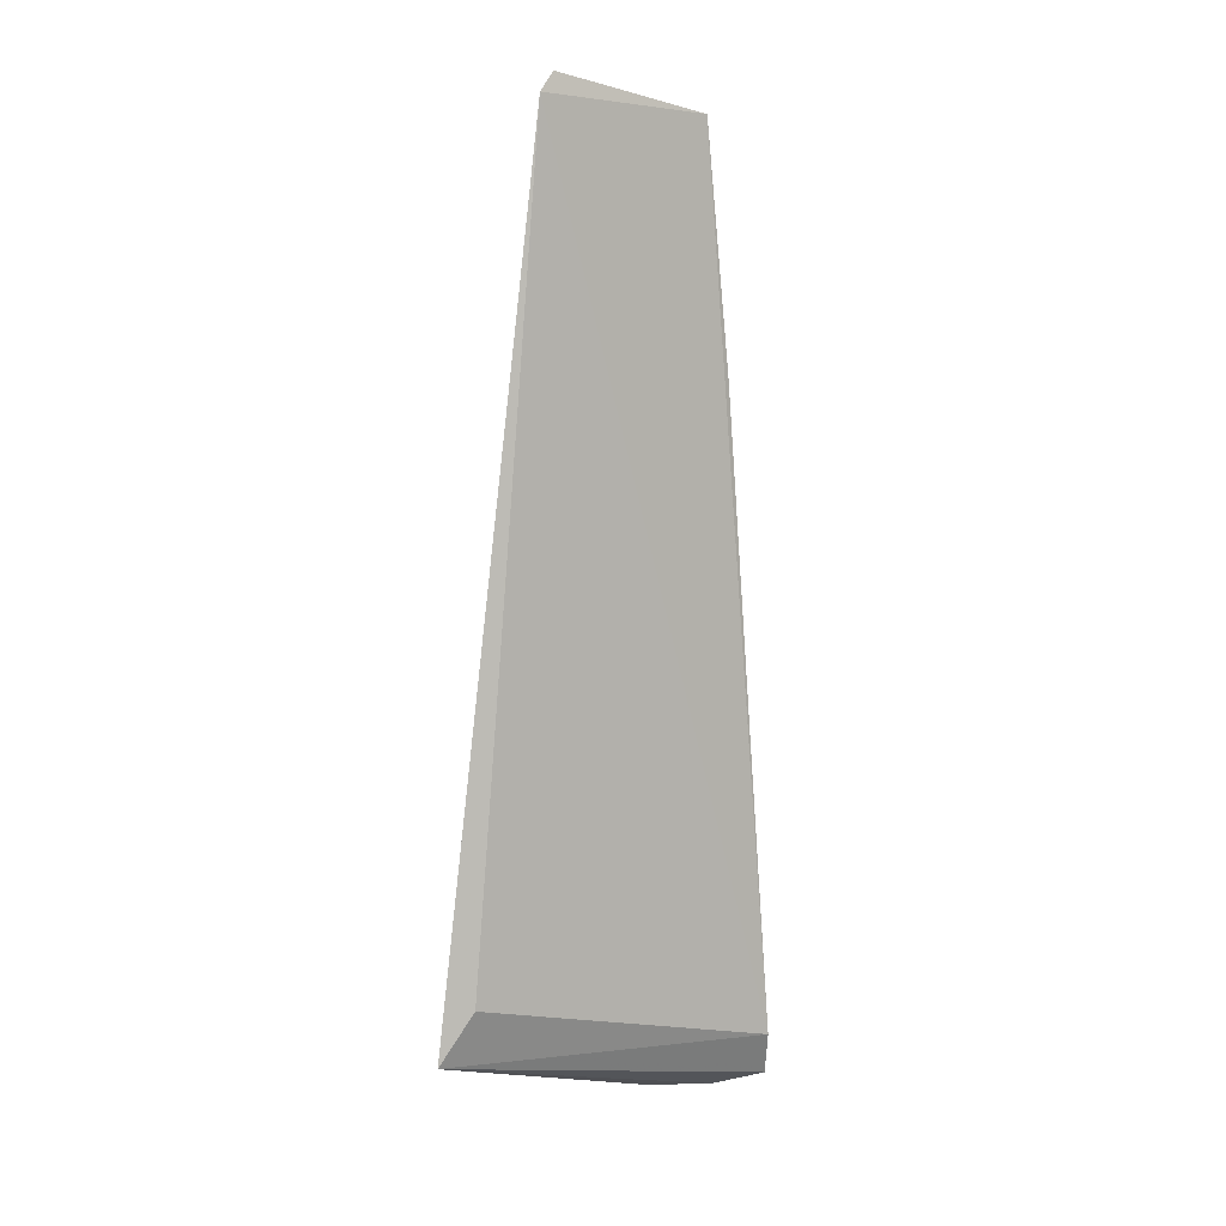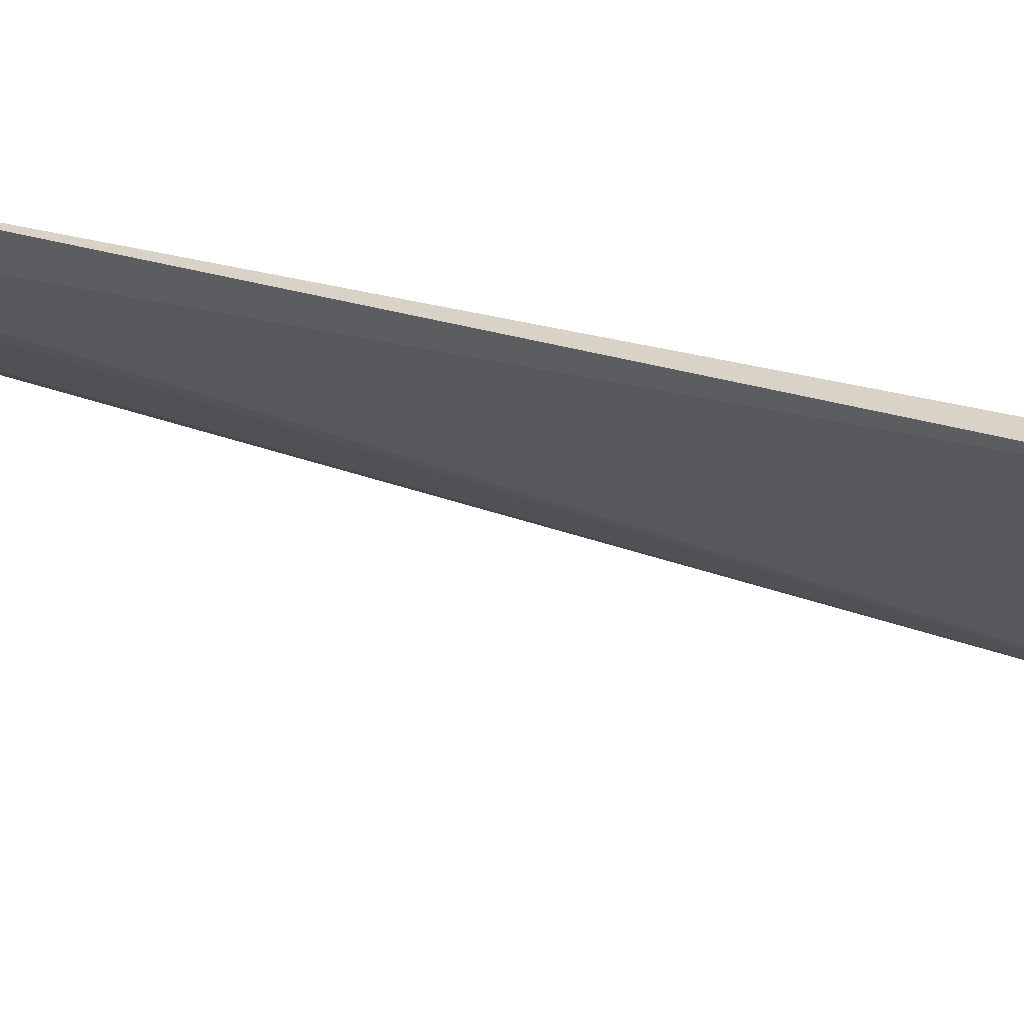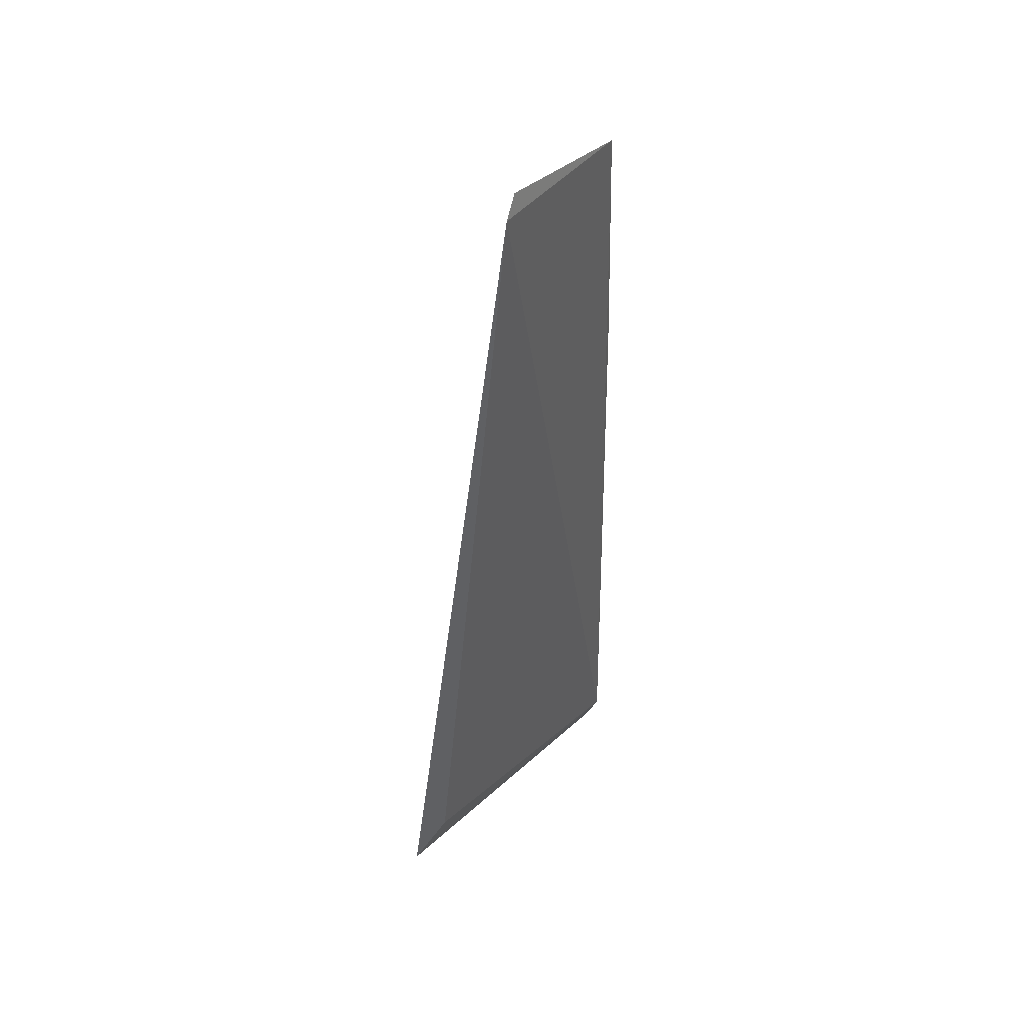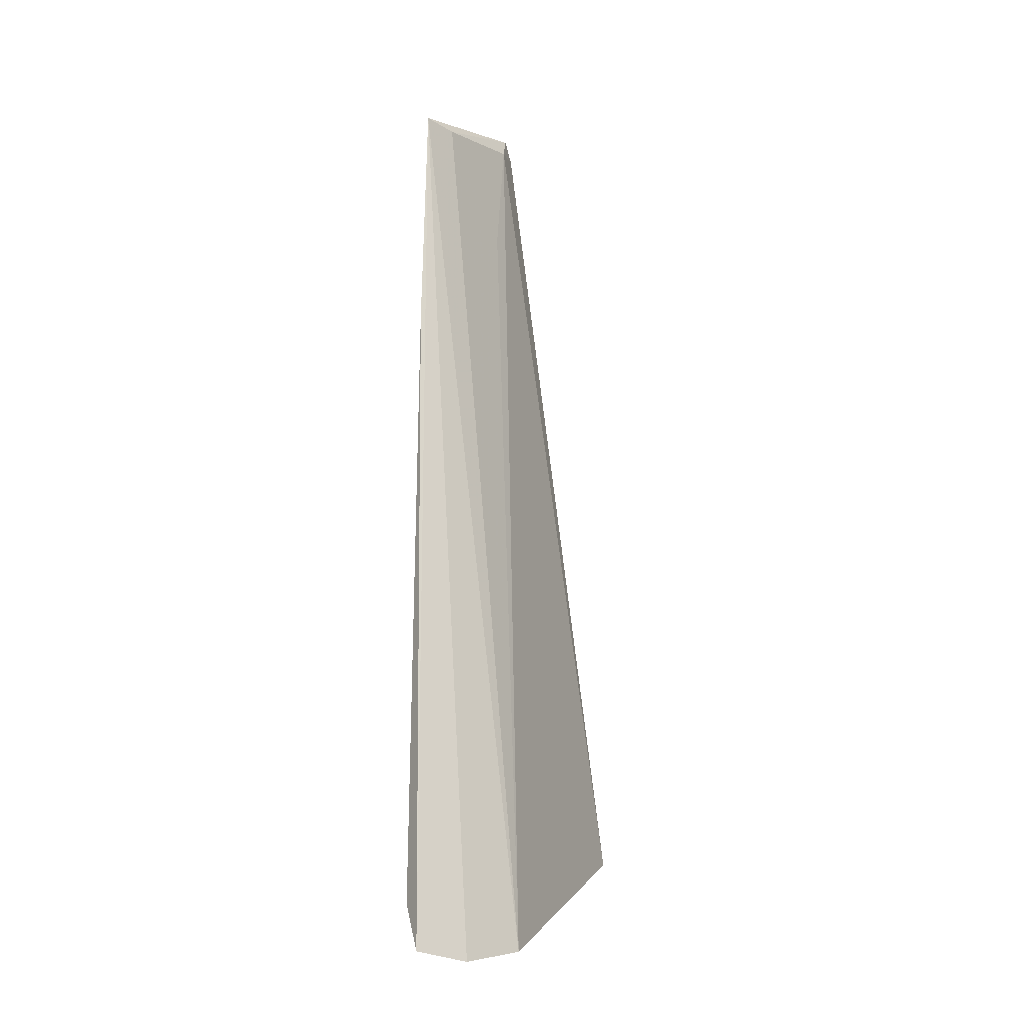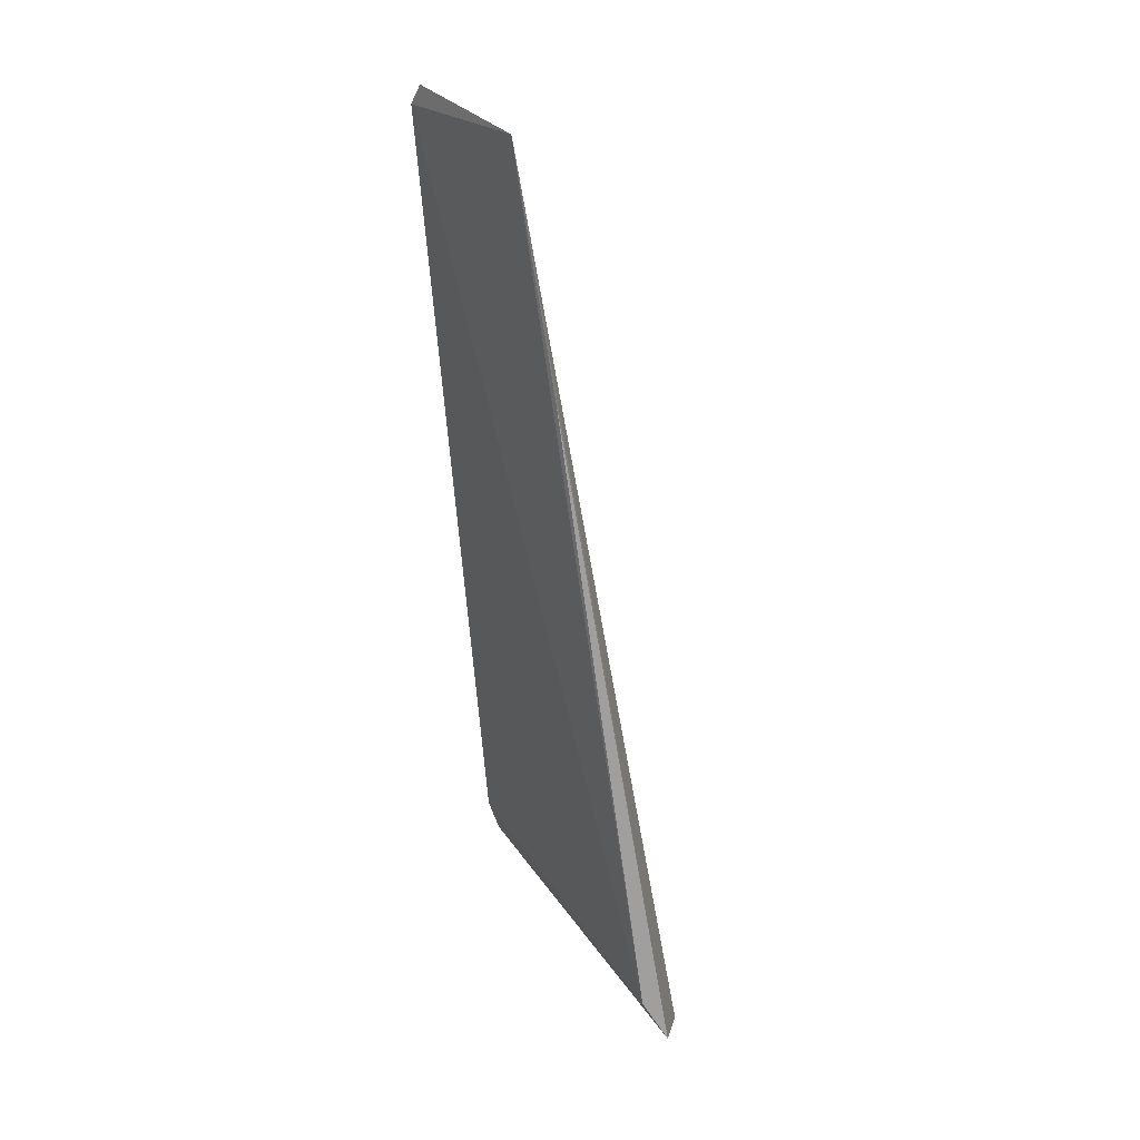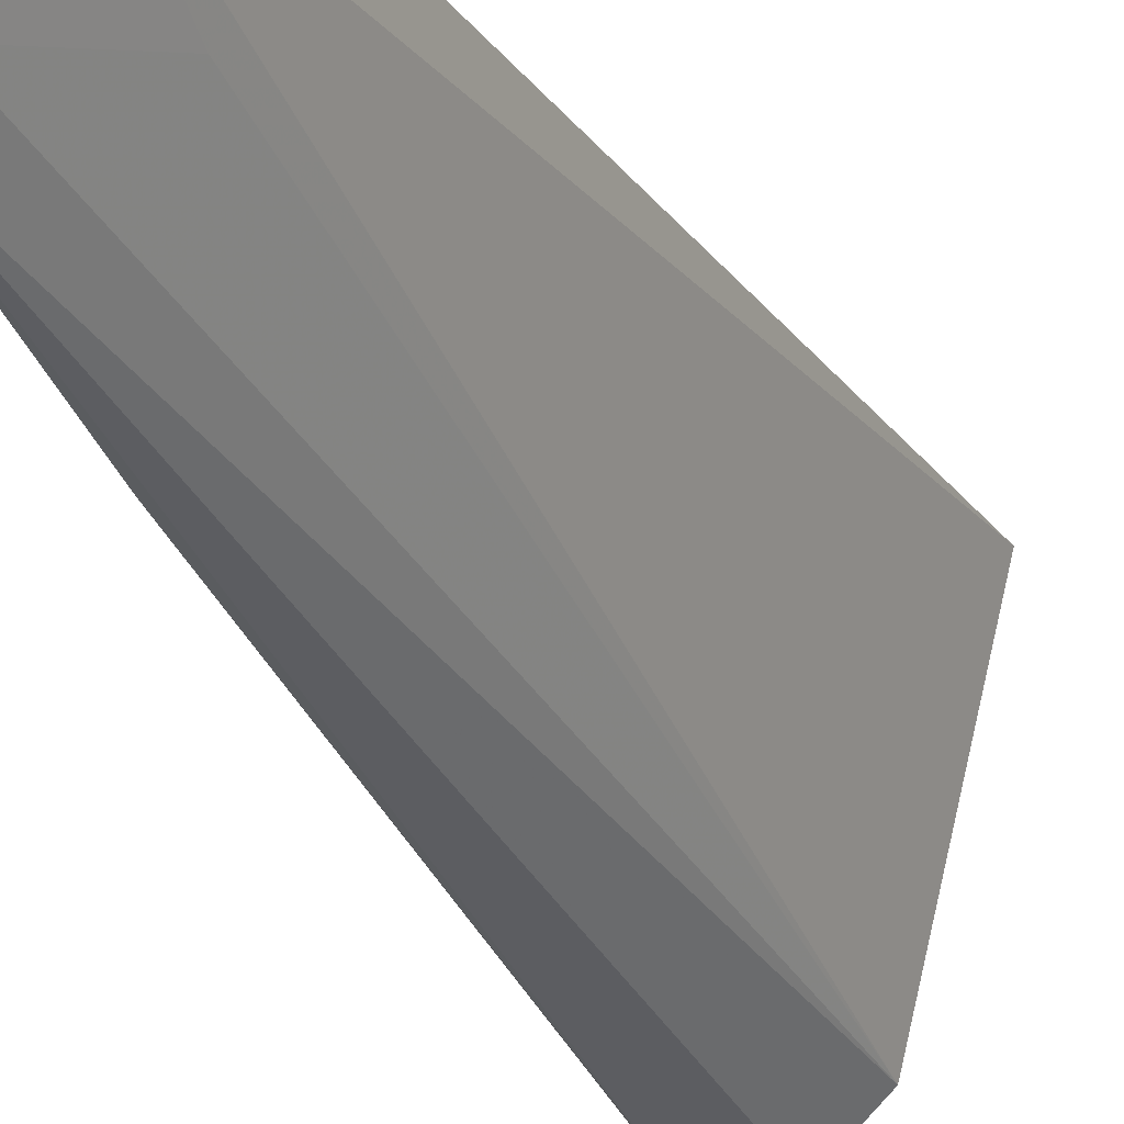
<metadata>
{"format":"obj","ext":"obj","renderer":"f3d","projection":"perspective","resolution":1024,"background":"white","views":[{"elev":1.0,"azim":-154.3,"up":"+Z"},{"elev":46.2,"azim":98.4,"up":"+Y"},{"elev":37.0,"azim":-174.6,"up":"+Z"},{"elev":-5.3,"azim":3.3,"up":"+Z"},{"elev":24.7,"azim":-59.6,"up":"+Z"},{"elev":-22.7,"azim":19.7,"up":"+Y"}]}
</metadata>
<code>
v 0.05151 -0.0528 0.3091
v 0.1011 -0.01428 0.09095
v 0.07925 -0.07988 0.07538
v 0.07315 -0.01101 0.3078
v 0.0508 -0.08999 0.08876
v 0.07158 -0.02194 0.3073
v 0.0926 -0.01647 0.1044
v 0.05405 -0.09589 0.07772
v 0.05782 -0.04559 0.3071
v 0.07172 -0.01475 0.313
v 0.06659 -0.09153 0.07453
v 0.05092 -0.06443 0.2486
v 0.07038 -0.03351 0.2772
f 5 1 4
f 6 3 2
f 6 2 4
f 7 5 4
f 7 4 2
f 7 2 5
f 8 5 2
f 9 1 3
f 10 6 4
f 10 4 1
f 10 9 6
f 10 1 9
f 11 8 2
f 11 2 3
f 11 3 1
f 11 1 8
f 12 8 1
f 12 1 5
f 12 5 8
f 13 9 3
f 13 3 6
f 13 6 9

</code>
